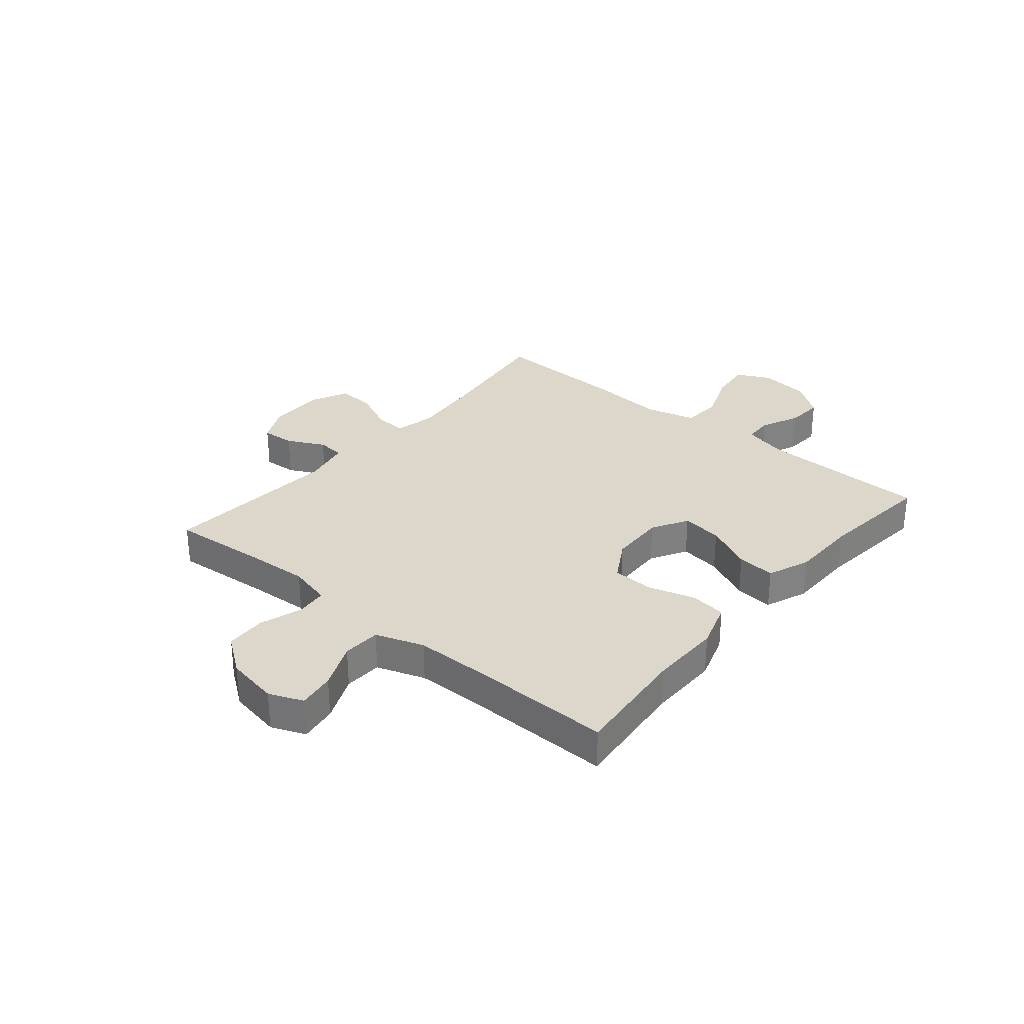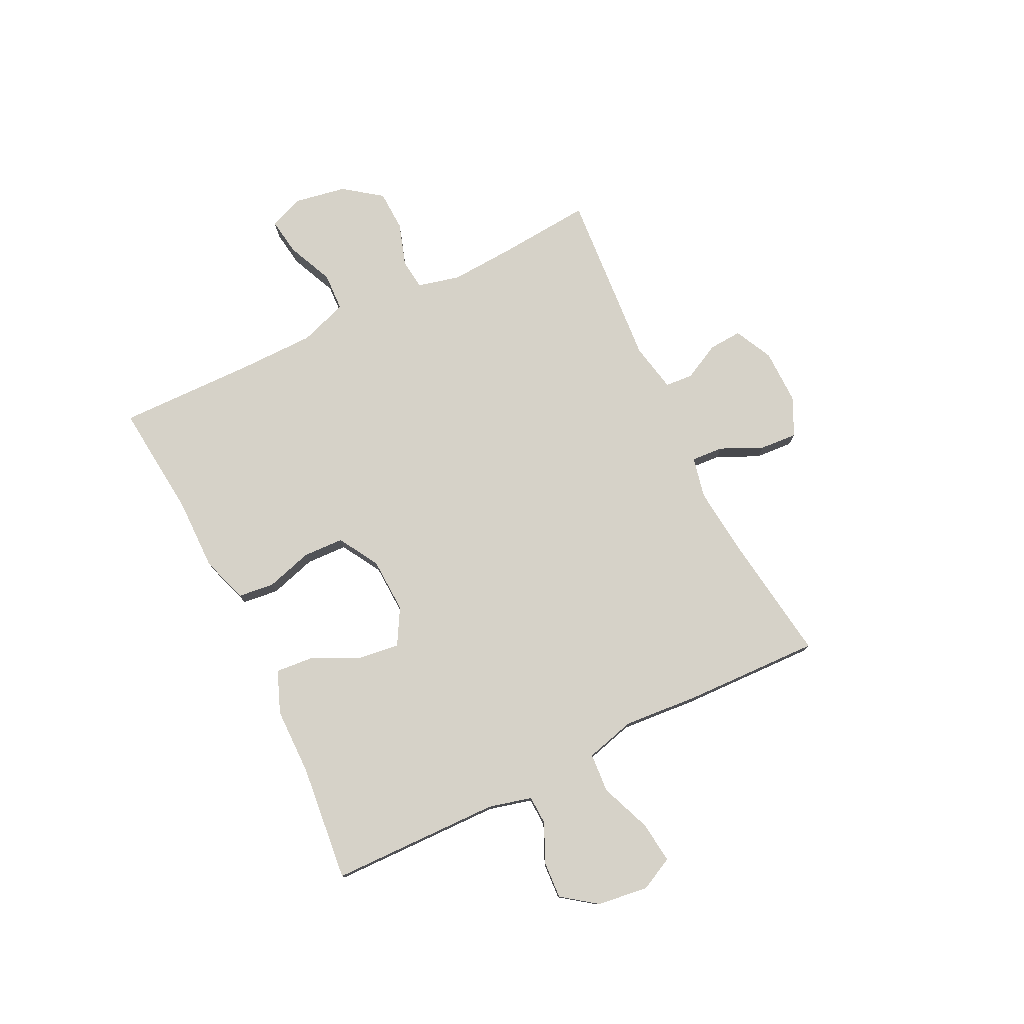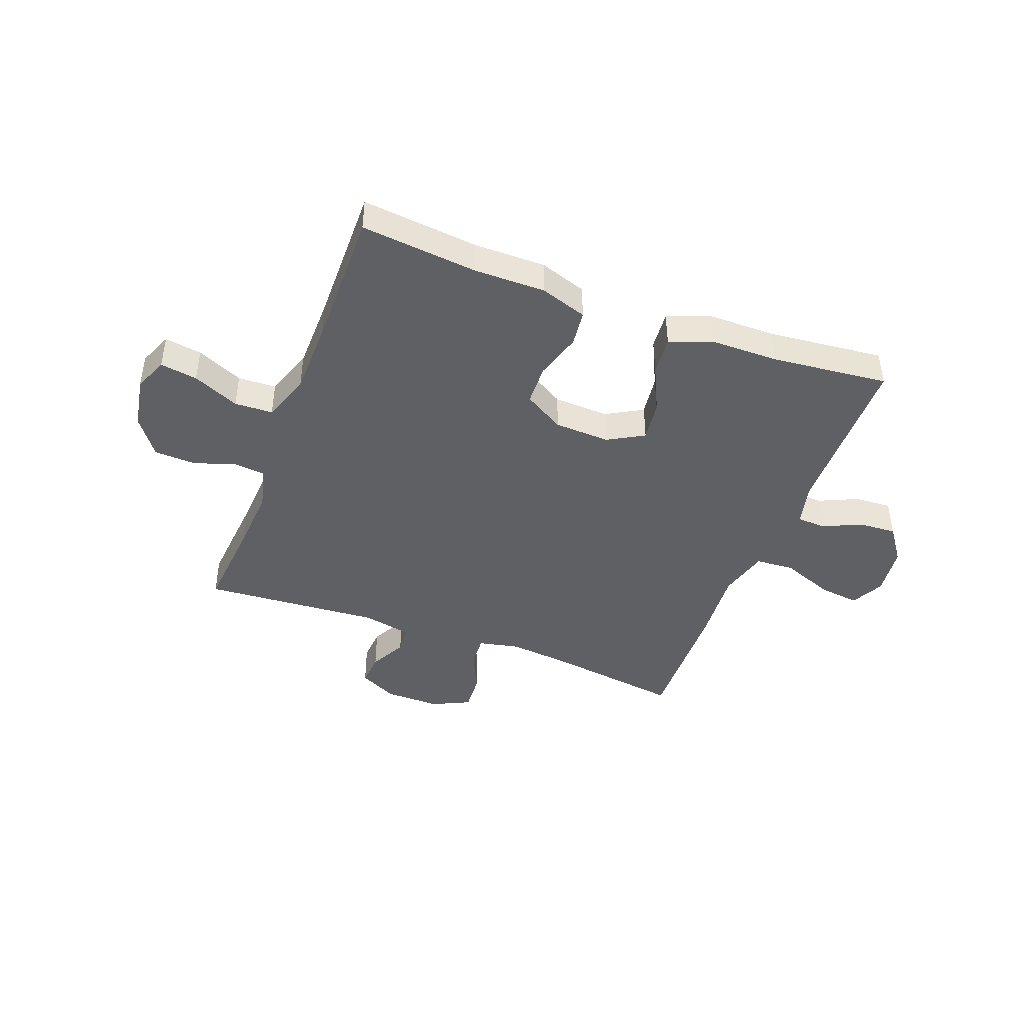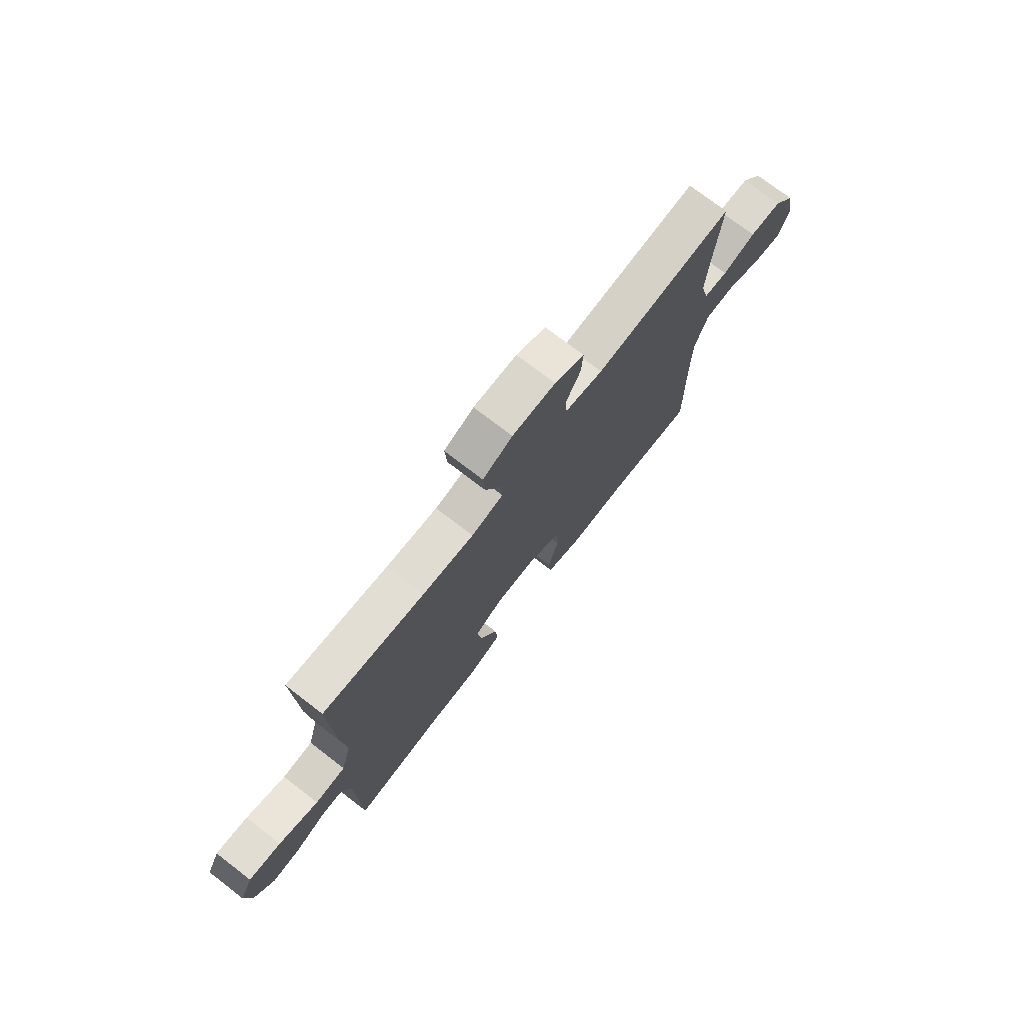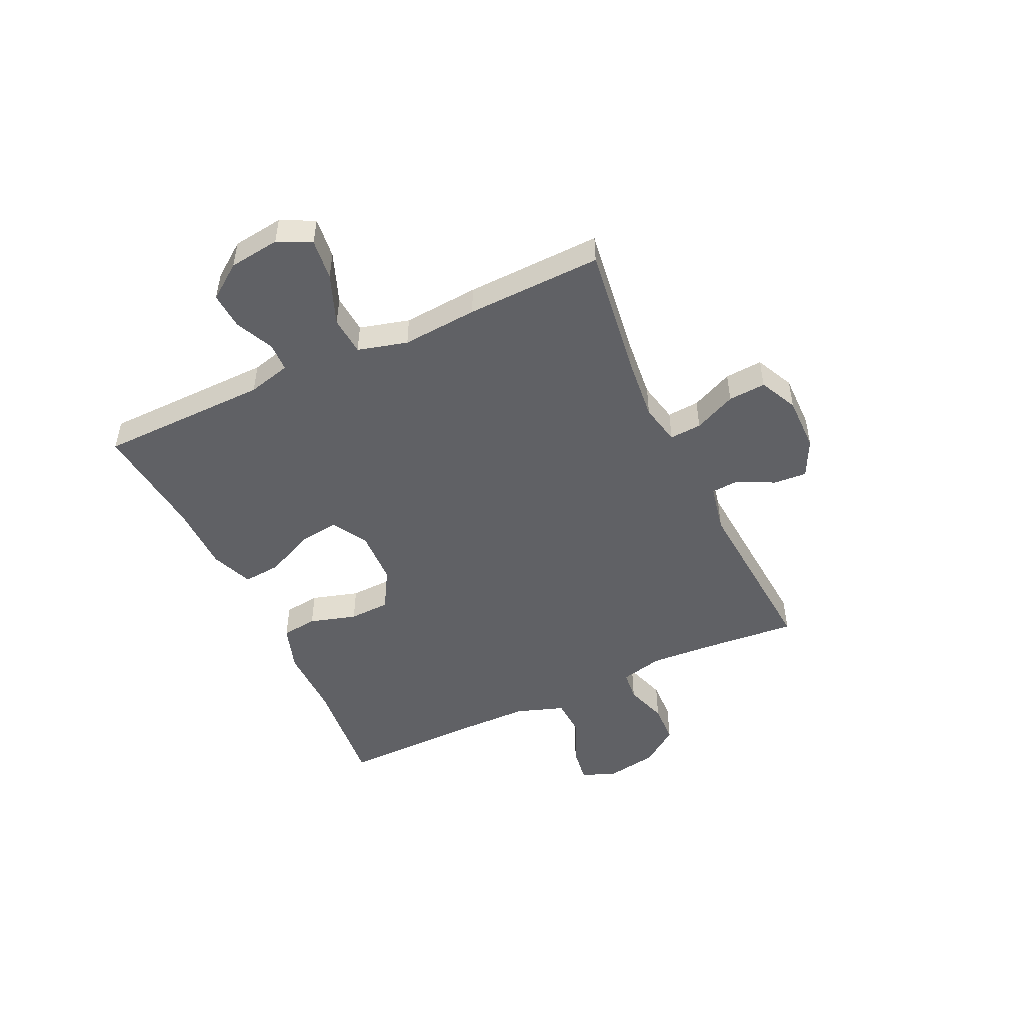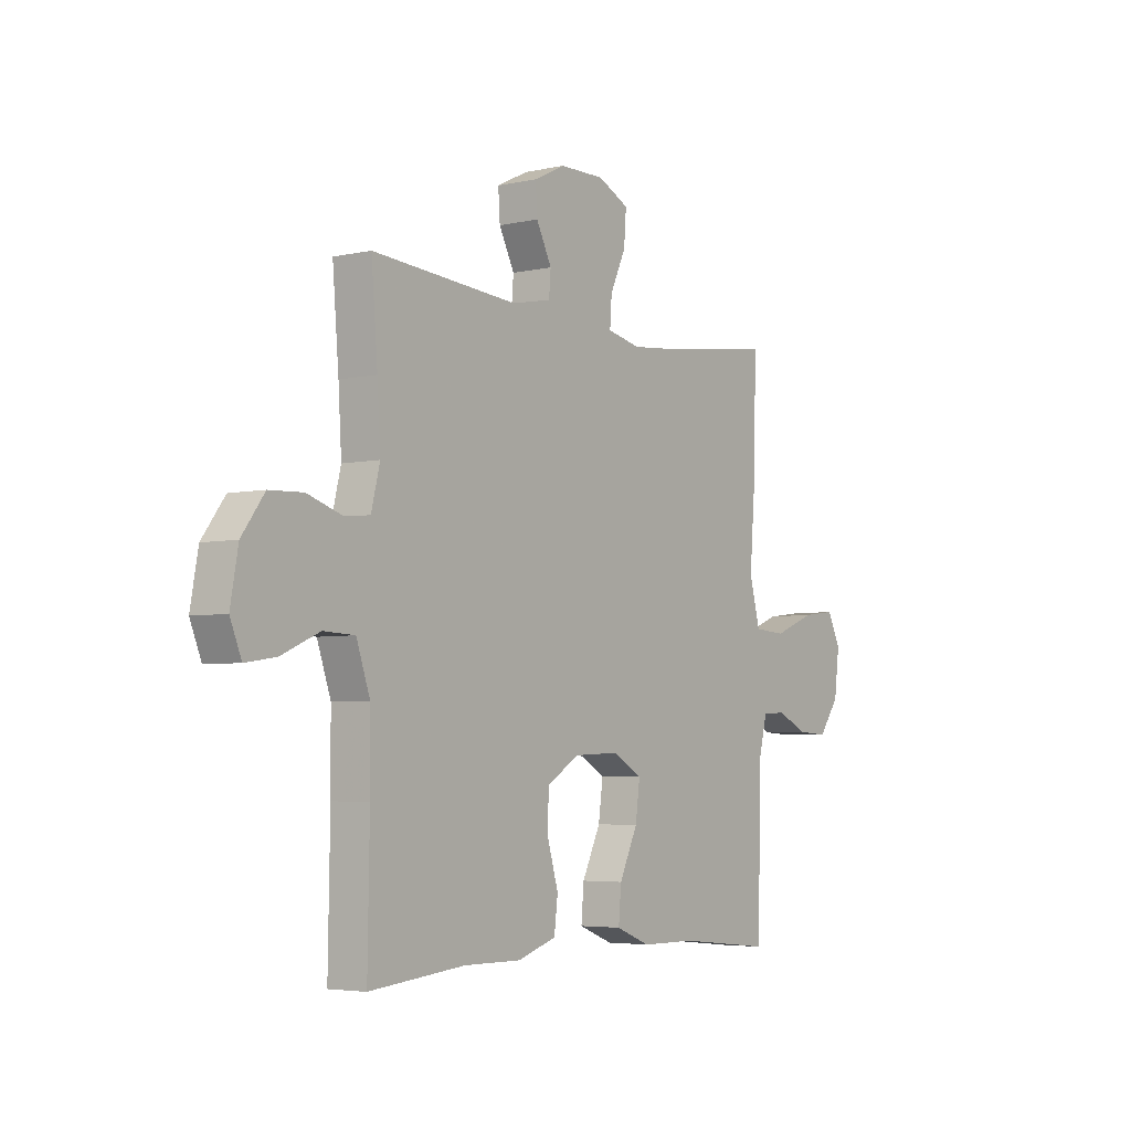
<metadata>
{"format":"obj","ext":"obj","renderer":"f3d","projection":"perspective","resolution":1024,"background":"white","views":[{"elev":30.4,"azim":130.0,"up":"+Y"},{"elev":77.5,"azim":-116.1,"up":"+Y"},{"elev":-43.3,"azim":159.2,"up":"+Y"},{"elev":74.4,"azim":-52.4,"up":"+Z"},{"elev":-48.9,"azim":-64.9,"up":"+Y"},{"elev":-4.5,"azim":125.8,"up":"+Z"}]}
</metadata>
<code>
v 0.5 0.07 -0.5
v 0.289 0.07 -0.479
v 0.161 0.07 -0.48
v 0.076 0.07 -0.452
v 0.068 0.07 -0.387
v 0.093 0.07 -0.302
v 0.09 0.07 -0.228
v 0.017 0.07 -0.185
v -0.083 0.07 -0.181
v -0.148 0.07 -0.218
v -0.138 0.07 -0.292
v -0.097 0.07 -0.378
v -0.091 0.07 -0.447
v -0.167 0.07 -0.477
v -0.29 0.07 -0.478
v -0.5 0.07 -0.5
v -0.506 0.07 -0.192
v -0.526 0.07 -0.114
v -0.578 0.07 -0.112
v -0.648 0.07 -0.144
v -0.715 0.07 -0.148
v -0.761 0.07 -0.085
v -0.773 0.07 0.007
v -0.743 0.07 0.067
v -0.668 0.07 0.058
v -0.576 0.07 0.022
v -0.505 0.07 0.027
v -0.481 0.07 0.117
v -0.492 0.07 0.254
v -0.5 0.07 0.5
v -0.263 0.07 0.467
v -0.144 0.07 0.455
v -0.07 0.07 0.471
v -0.074 0.07 0.529
v -0.109 0.07 0.605
v -0.114 0.07 0.673
v -0.045 0.07 0.706
v 0.055 0.07 0.705
v 0.124 0.07 0.671
v 0.12 0.07 0.611
v 0.086 0.07 0.544
v 0.09 0.07 0.494
v 0.178 0.07 0.476
v 0.5 0.07 0.5
v 0.486 0.07 0.331
v 0.479 0.07 0.215
v 0.498 0.07 0.138
v 0.554 0.07 0.132
v 0.631 0.07 0.157
v 0.705 0.07 0.154
v 0.755 0.07 0.086
v 0.772 0.07 -0.009
v 0.747 0.07 -0.07
v 0.68 0.07 -0.06
v 0.596 0.07 -0.023
v 0.527 0.07 -0.026
v 0.497 0.07 -0.113
v 0.496 0.07 -0.248
v 0.5 0 -0.5
v 0.289 0 -0.479
v 0.161 0 -0.48
v 0.076 0 -0.452
v 0.068 0 -0.387
v 0.093 0 -0.302
v 0.09 0 -0.228
v 0.017 0 -0.185
v -0.083 0 -0.181
v -0.148 0 -0.218
v -0.138 0 -0.292
v -0.097 0 -0.378
v -0.091 0 -0.447
v -0.167 0 -0.477
v -0.29 0 -0.478
v -0.5 0 -0.5
v -0.506 0 -0.192
v -0.526 0 -0.114
v -0.578 0 -0.112
v -0.648 0 -0.144
v -0.715 0 -0.148
v -0.761 0 -0.085
v -0.773 0 0.007
v -0.743 0 0.067
v -0.668 0 0.058
v -0.576 0 0.022
v -0.505 0 0.027
v -0.481 0 0.117
v -0.492 0 0.254
v -0.5 0 0.5
v -0.263 0 0.467
v -0.144 0 0.455
v -0.07 0 0.471
v -0.074 0 0.529
v -0.109 0 0.605
v -0.114 0 0.673
v -0.045 0 0.706
v 0.055 0 0.705
v 0.124 0 0.671
v 0.12 0 0.611
v 0.086 0 0.544
v 0.09 0 0.494
v 0.178 0 0.476
v 0.5 0 0.5
v 0.486 0 0.331
v 0.479 0 0.215
v 0.498 0 0.138
v 0.554 0 0.132
v 0.631 0 0.157
v 0.705 0 0.154
v 0.755 0 0.086
v 0.772 0 -0.009
v 0.747 0 -0.07
v 0.68 0 -0.06
v 0.596 0 -0.023
v 0.527 0 -0.026
v 0.497 0 -0.113
v 0.496 0 -0.248
f 53 54 55
f 52 53 55
f 51 52 55
f 50 51 55
f 49 50 55
f 48 49 55
f 47 48 55 56
f 46 47 56 57
f 43 44 45
f 42 43 45 46
f 39 40 41
f 38 39 41
f 37 38 41
f 36 37 41
f 35 36 41
f 34 35 41
f 33 34 41 42
f 46 57 58
f 42 46 58
f 33 42 58
f 32 33 58
f 28 29 30 31
f 24 25 26
f 23 24 26
f 22 23 26
f 21 22 26
f 20 21 26
f 19 20 26
f 18 19 26 27
f 28 31 32
f 27 28 32
f 18 27 32
f 17 18 32
f 13 14 15
f 12 13 15
f 11 12 15
f 15 16 17
f 11 15 17
f 10 11 17
f 4 5 6
f 3 4 6
f 2 3 6
f 2 6 7
f 1 2 7
f 58 1 7
f 32 58 7 8
f 9 10 17 32
f 8 9 32
f 113 112 111
f 113 111 110
f 113 110 109
f 113 109 108
f 113 108 107
f 113 107 106
f 114 113 106 105
f 115 114 105 104
f 103 102 101
f 104 103 101 100
f 99 98 97
f 99 97 96
f 99 96 95
f 99 95 94
f 99 94 93
f 99 93 92
f 100 99 92 91
f 116 115 104
f 116 104 100
f 116 100 91
f 116 91 90
f 89 88 87 86
f 84 83 82
f 84 82 81
f 84 81 80
f 84 80 79
f 84 79 78
f 84 78 77
f 85 84 77 76
f 90 89 86
f 90 86 85
f 90 85 76
f 90 76 75
f 73 72 71
f 73 71 70
f 73 70 69
f 75 74 73
f 75 73 69
f 75 69 68
f 64 63 62
f 64 62 61
f 64 61 60
f 65 64 60
f 65 60 59
f 65 59 116
f 66 65 116 90
f 90 75 68 67
f 90 67 66
f 1 59 60 2
f 2 60 61 3
f 3 61 62 4
f 4 62 63 5
f 5 63 64 6
f 6 64 65 7
f 7 65 66 8
f 8 66 67 9
f 9 67 68 10
f 10 68 69 11
f 11 69 70 12
f 12 70 71 13
f 13 71 72 14
f 14 72 73 15
f 15 73 74 16
f 16 74 75 17
f 17 75 76 18
f 18 76 77 19
f 19 77 78 20
f 20 78 79 21
f 21 79 80 22
f 22 80 81 23
f 23 81 82 24
f 24 82 83 25
f 25 83 84 26
f 26 84 85 27
f 27 85 86 28
f 28 86 87 29
f 29 87 88 30
f 30 88 89 31
f 31 89 90 32
f 32 90 91 33
f 33 91 92 34
f 34 92 93 35
f 35 93 94 36
f 36 94 95 37
f 37 95 96 38
f 38 96 97 39
f 39 97 98 40
f 40 98 99 41
f 41 99 100 42
f 42 100 101 43
f 43 101 102 44
f 44 102 103 45
f 45 103 104 46
f 46 104 105 47
f 47 105 106 48
f 48 106 107 49
f 49 107 108 50
f 50 108 109 51
f 51 109 110 52
f 52 110 111 53
f 53 111 112 54
f 54 112 113 55
f 55 113 114 56
f 56 114 115 57
f 57 115 116 58
f 58 116 59 1

</code>
